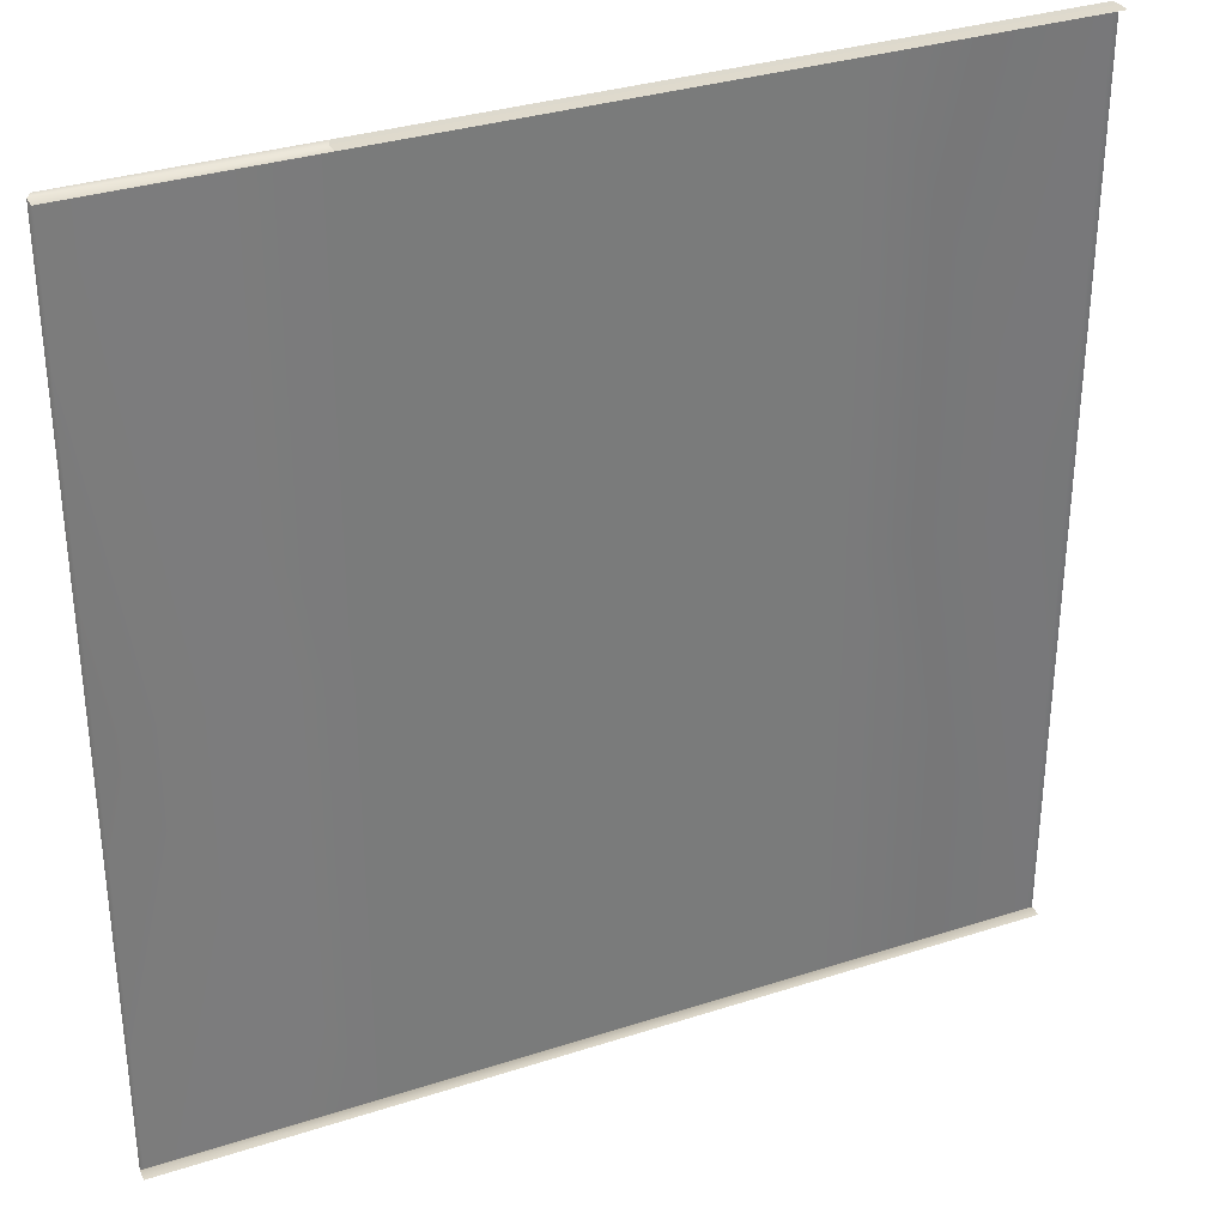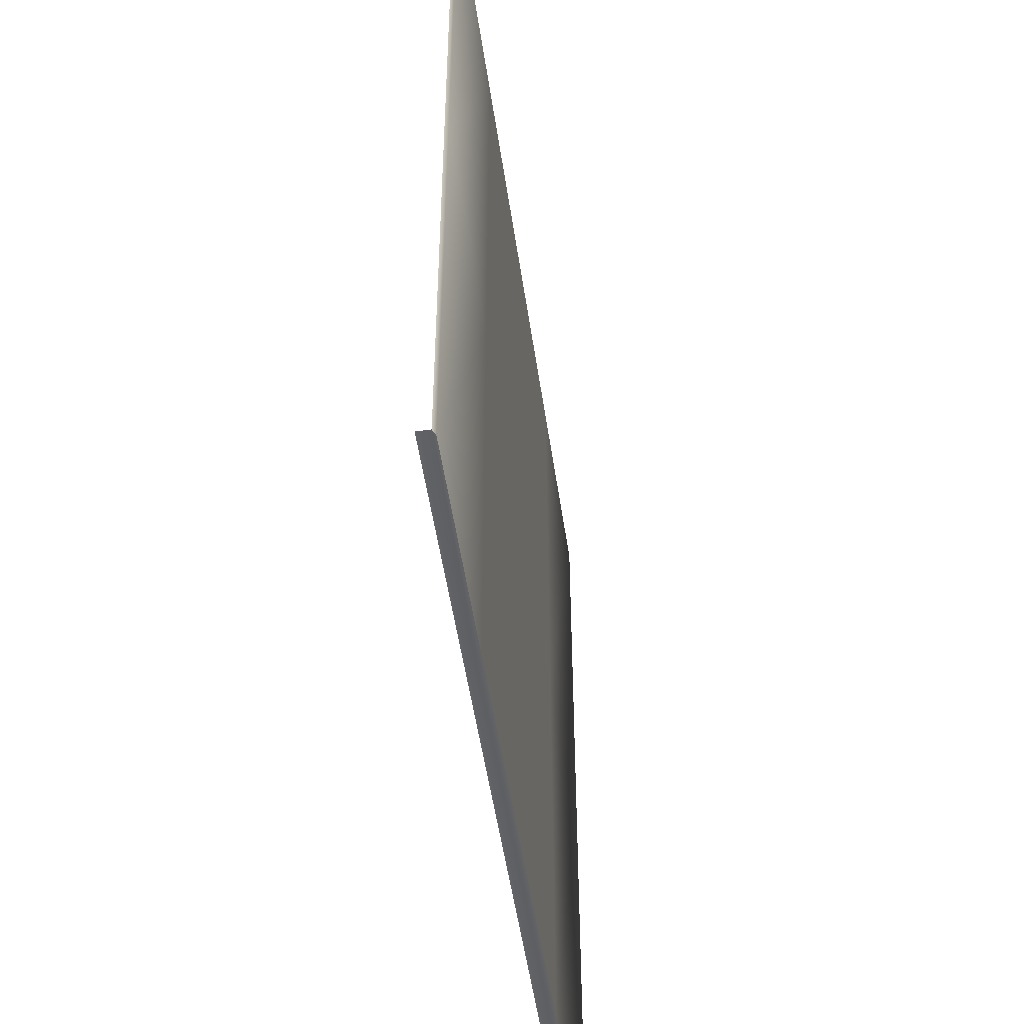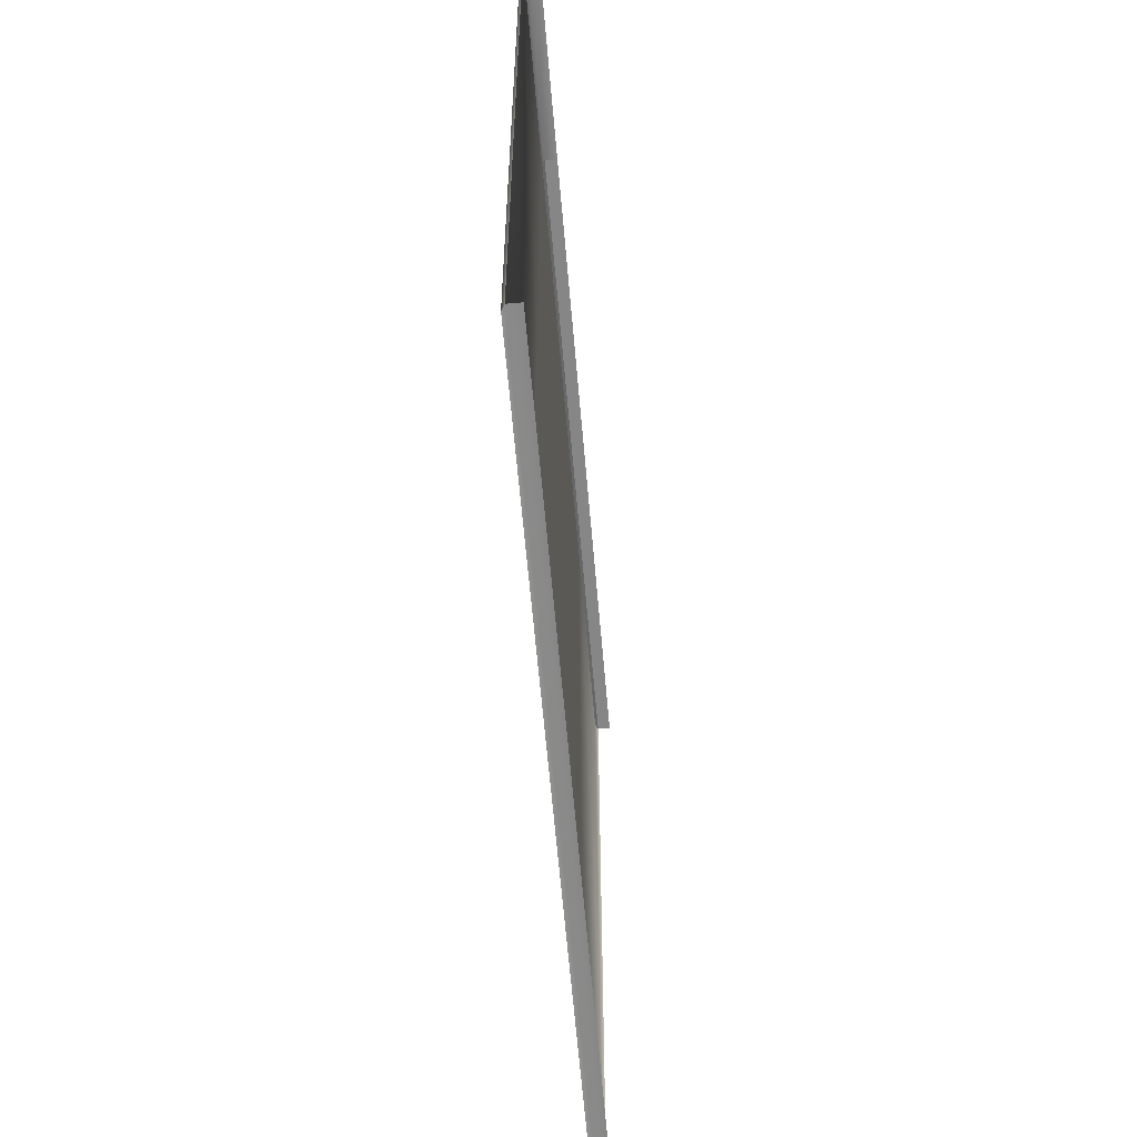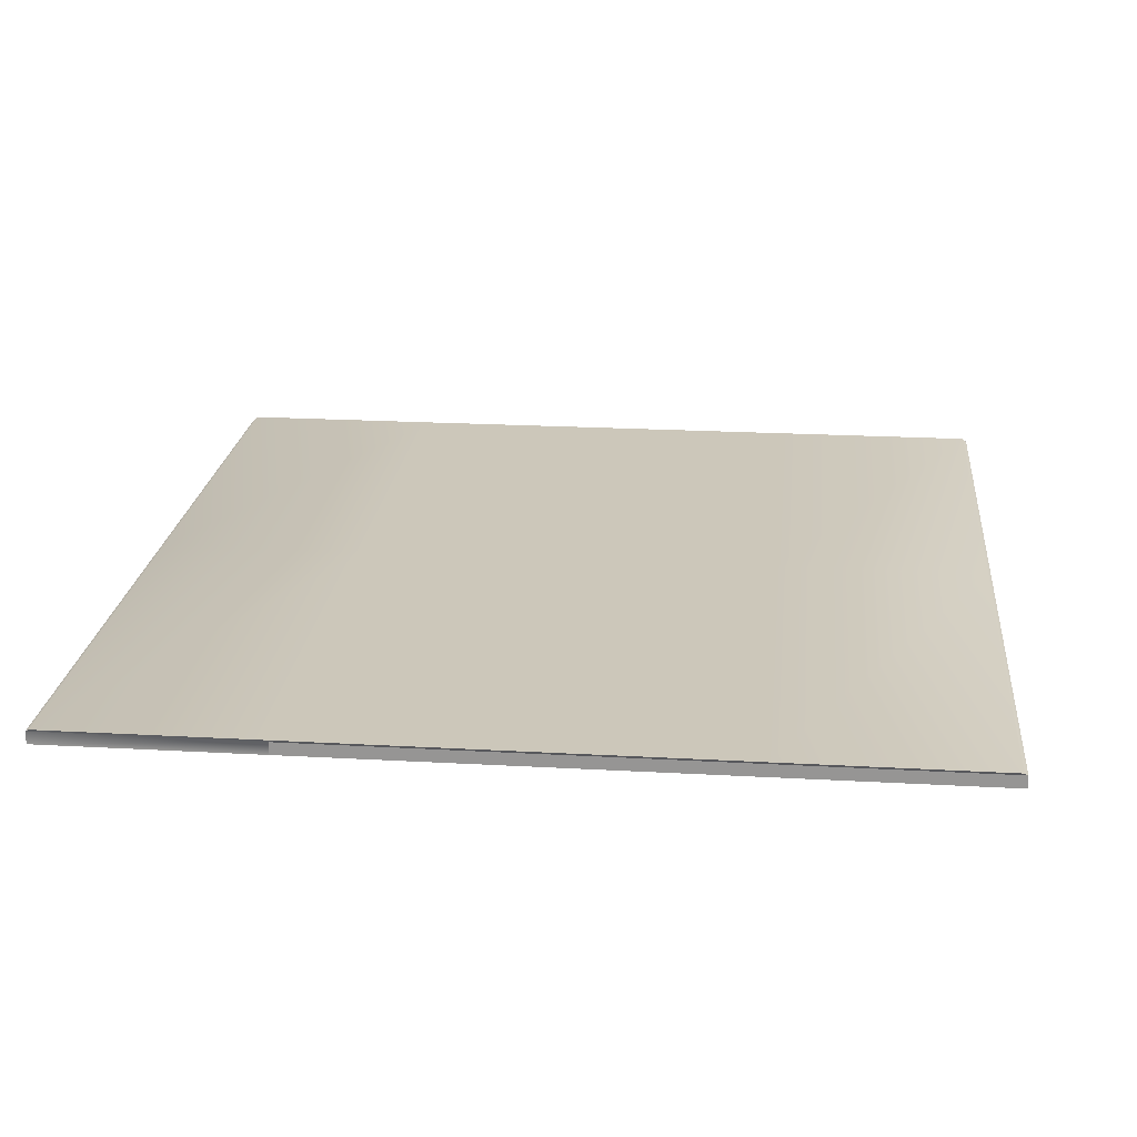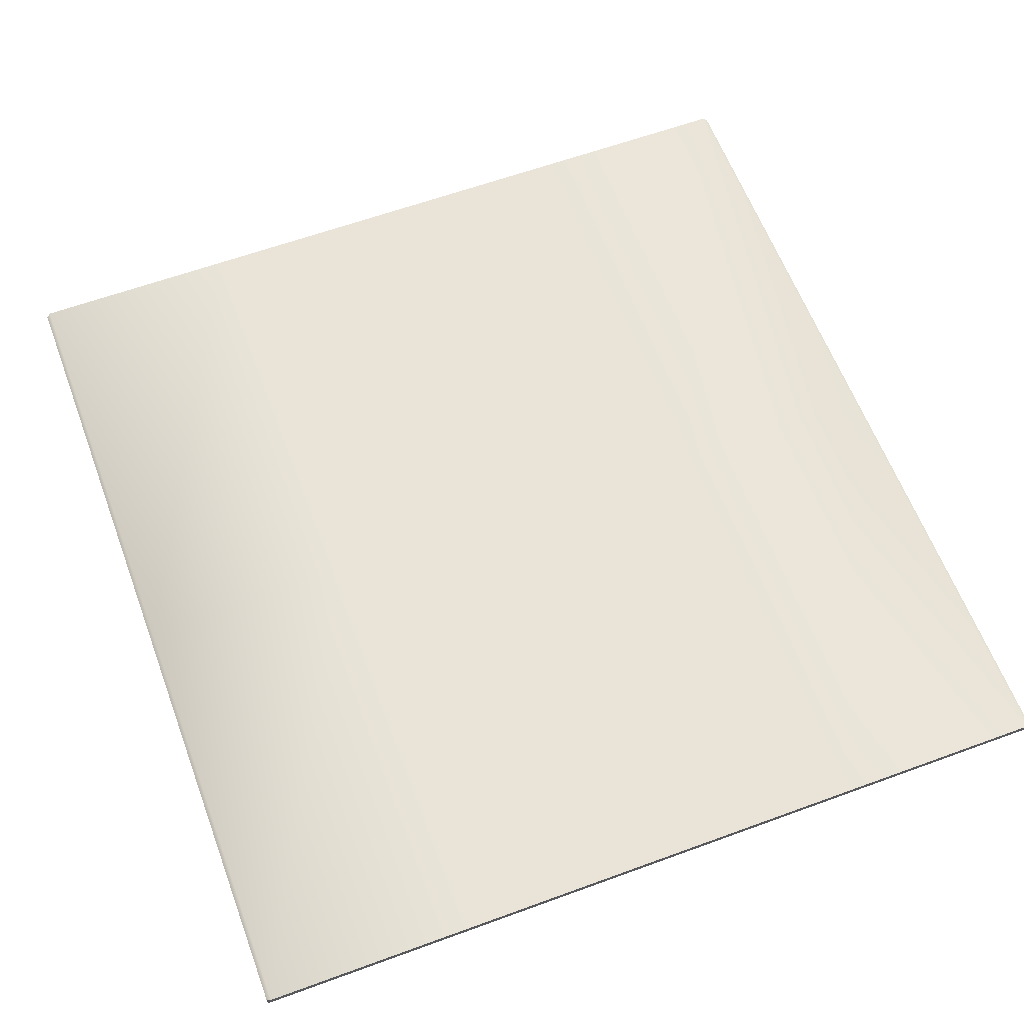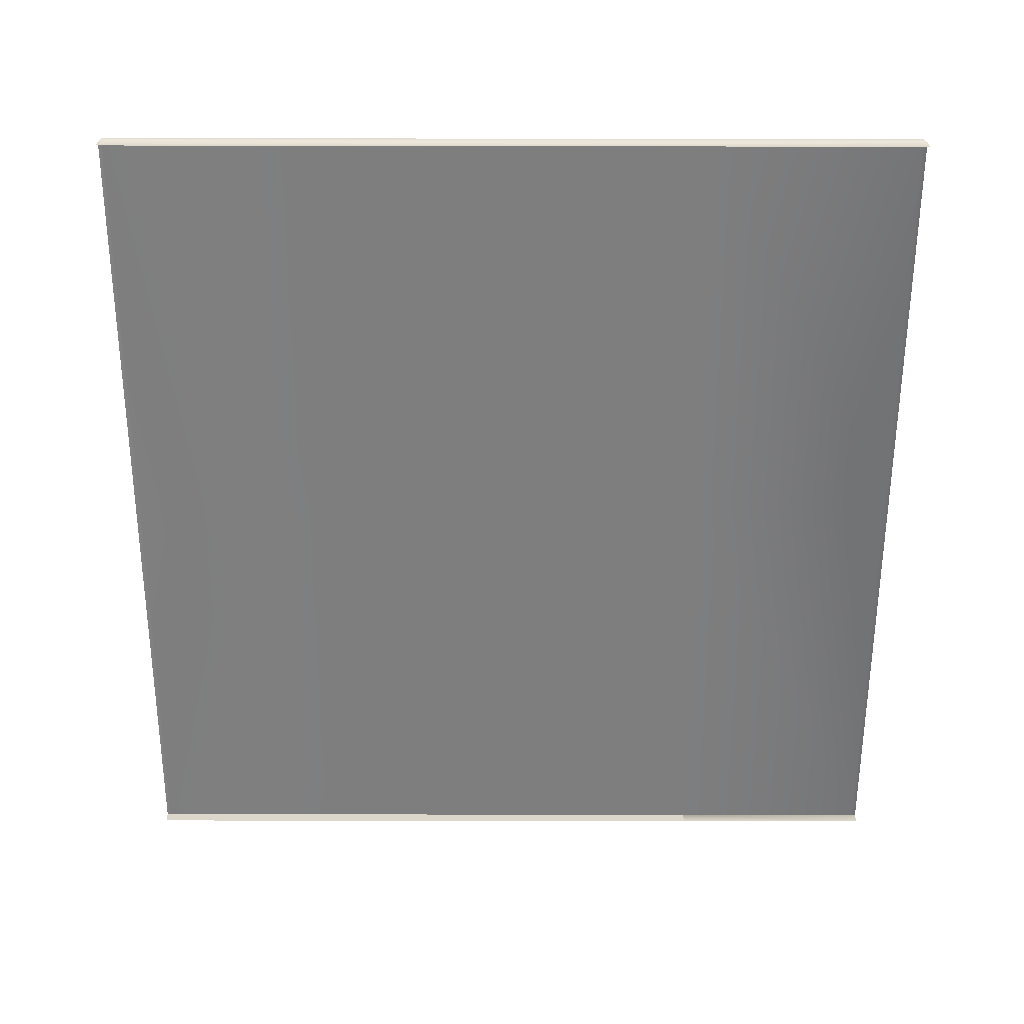
<metadata>
{"format":"obj","ext":"obj","renderer":"f3d","projection":"perspective","resolution":1024,"background":"white","views":[{"elev":32.9,"azim":-24.1,"up":"+Z"},{"elev":-51.6,"azim":98.3,"up":"+Z"},{"elev":-62.2,"azim":-85.1,"up":"+Z"},{"elev":21.5,"azim":5.7,"up":"+Y"},{"elev":61.1,"azim":159.5,"up":"+Y"},{"elev":-59.4,"azim":179.9,"up":"+Y"}]}
</metadata>
<code>
g obj_carpet1_5
v -1.501 0.01007 -0.8872
v -1.007 0.003322 -0.8816
v -1.002 0.01007 -0.8872
v -1.51 0.003322 -0.8816
v -1.007 -0.02567 -0.8816
v -1.51 -0.02567 -0.8816
v -1.51 0.003322 -0.8816
v -1.501 0.01007 -0.8872
v -1.501 0.01007 0.1396
v -1.51 0.003322 0.1536
v -1.501 0.01007 1.198
v -1.511 0.003322 1.192
v -1.511 0.003322 0.1256
v -0.00478 0.01007 -0.8872
v 0.494 0.01007 -0.8872
v -0.004775 0.01007 0.1396
v 0.494 0.01007 0.1396
v 0.494 0.01007 0.1396
v 0.494 0.01007 -0.8872
v 0.5035 0.003322 -0.8816
v 0.5035 0.003322 0.1536
v 0.5035 0.003322 1.192
v 0.494 0.01007 1.198
v 0.5035 0.003322 0.1256
v -1.002 0.01007 -0.8872
v -0.5035 0.01007 -0.8872
v -1.002 0.01007 0.1396
v -0.5035 0.01007 0.1396
v -0.5035 0.01007 -0.8872
v -0.5035 0.003322 -0.8816
v -0.00478 0.01007 -0.8872
v -0 0.003322 -0.8816
v -0.5035 -0.02567 -0.8816
v -0 -0.02567 -0.8816
v -0.5035 0.01007 -0.8872
v -0.00478 0.01007 -0.8872
v -0.5035 0.01007 0.1396
v -0.004775 0.01007 0.1396
v -0.00478 0.01007 -0.8872
v -0 0.003322 -0.8816
v 0.494 0.01007 -0.8872
v 0.5035 0.003322 -0.8816
v 0.5035 -0.02567 -0.8816
v -0 -0.02567 -0.8816
v -1.002 0.01007 -0.8872
v -0.5035 0.003322 -0.8816
v -0.5035 0.01007 -0.8872
v -1.007 0.003322 -0.8816
v -0.5035 -0.02567 -0.8816
v -1.007 -0.02567 -0.8816
v -1.002 0.01007 -0.8872
v -1.002 0.01007 0.1396
v -1.501 0.01007 0.1396
v -1.501 0.01007 -0.8872
v -1.002 0.01007 0.1396
v -1.002 0.01007 1.198
v -1.501 0.01007 1.198
v -1.501 0.01007 0.1396
v 0.494 0.01007 1.198
v -2.09e-05 0.003322 1.192
v -0.00477 0.01007 1.198
v 0.5035 0.003322 1.192
v -2.09e-05 -0.02567 1.192
v -2.09e-05 0.003322 1.192
v 0.5035 0.003322 1.192
v 0.5035 -0.02567 1.192
v -0.004775 0.01007 0.1396
v -0.00477 0.01007 1.198
v -0.5035 0.01007 1.198
v -0.5035 0.01007 0.1396
v -1.007 0.003322 1.192
v -1.002 0.01007 1.198
v -0.5035 0.003322 1.192
v -0.5035 0.01007 1.198
v -1.007 -0.02567 1.192
v -1.007 0.003322 1.192
v -0.5035 -0.02567 1.192
v -0.5035 0.003322 1.192
v -0.5035 0.01007 0.1396
v -0.5035 0.01007 1.198
v -1.002 0.01007 1.198
v -1.002 0.01007 0.1396
v -1.002 0.01007 1.198
v -1.007 0.003322 1.192
v -1.501 0.01007 1.198
v -1.511 0.003322 1.192
v -1.511 -0.02567 1.192
v -1.007 -0.02567 1.192
v -0.00477 0.01007 1.198
v -0.5035 0.003322 1.192
v -0.5035 0.01007 1.198
v -2.09e-05 0.003322 1.192
v -0.5035 -0.02567 1.192
v -0.5035 0.003322 1.192
v -2.09e-05 0.003322 1.192
v -2.09e-05 -0.02567 1.192
v 0.494 0.01007 0.1396
v 0.494 0.01007 1.198
v -0.00477 0.01007 1.198
v -0.004775 0.01007 0.1396
g obj_carpet1_5_0
f 3 2 1
f 2 4 1
f 4 2 5
f 5 6 4
f 9 8 7
f 7 10 9
f 12 11 9
f 9 13 12
f 16 15 14
f 16 17 15
f 20 19 18
f 18 21 20
f 18 23 22
f 22 24 18
f 27 26 25
f 27 28 26
f 31 30 29
f 30 31 32
f 32 33 30
f 33 32 34
f 37 36 35
f 37 38 36
f 41 40 39
f 40 41 42
f 40 42 43
f 43 44 40
f 47 46 45
f 46 48 45
f 48 46 49
f 49 50 48
f 53 52 51
f 51 54 53
f 57 56 55
f 55 58 57
f 61 60 59
f 60 62 59
f 65 64 63
f 63 66 65
f 69 68 67
f 67 70 69
f 73 72 71
f 72 73 74
f 77 76 75
f 76 77 78
f 81 80 79
f 79 82 81
f 85 84 83
f 84 85 86
f 84 86 87
f 87 88 84
f 91 90 89
f 90 92 89
f 95 94 93
f 93 96 95
f 99 98 97
f 97 100 99

</code>
